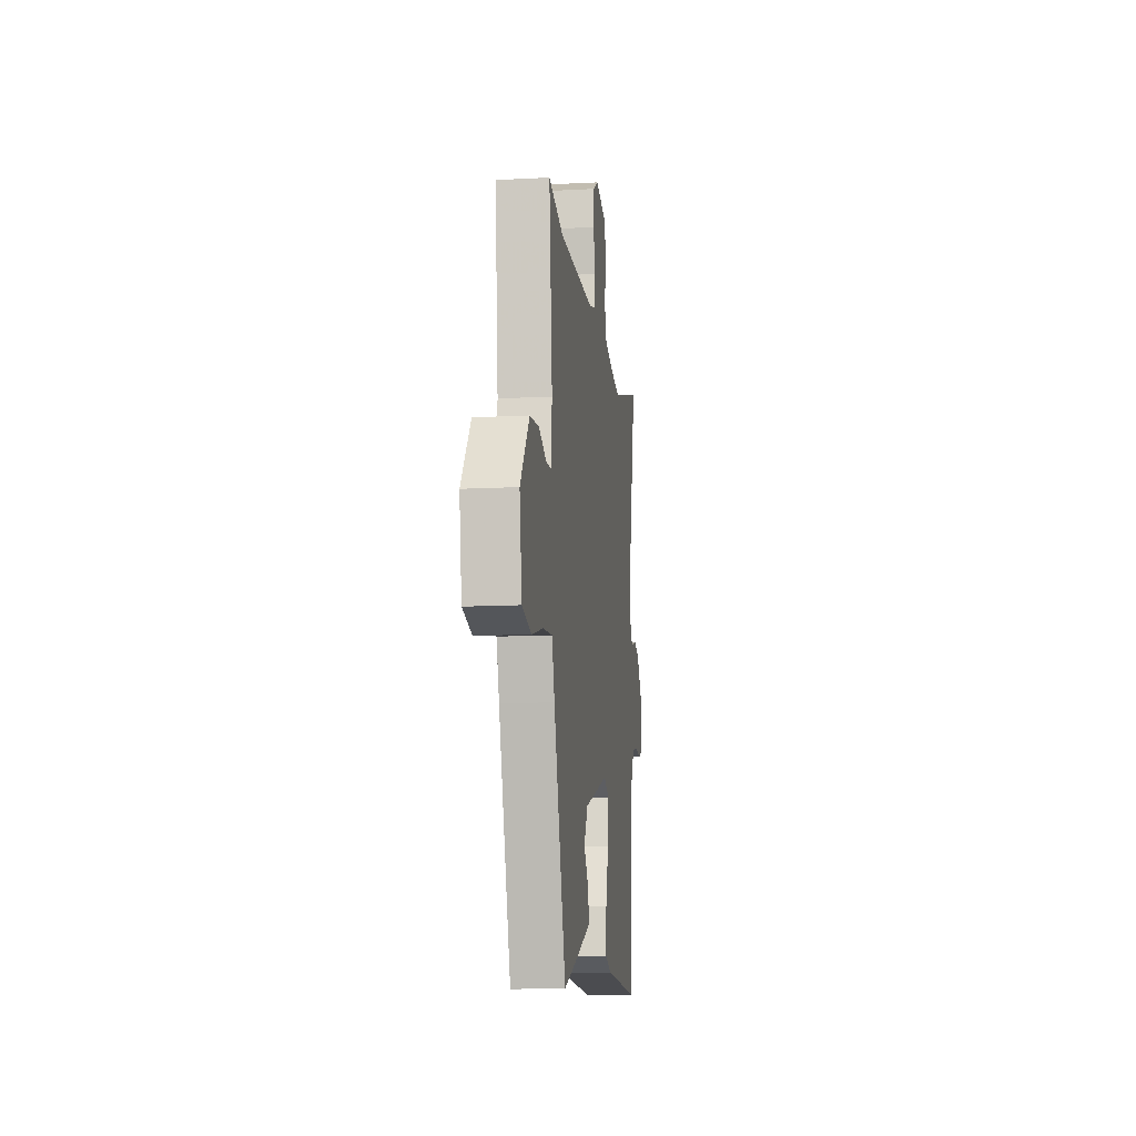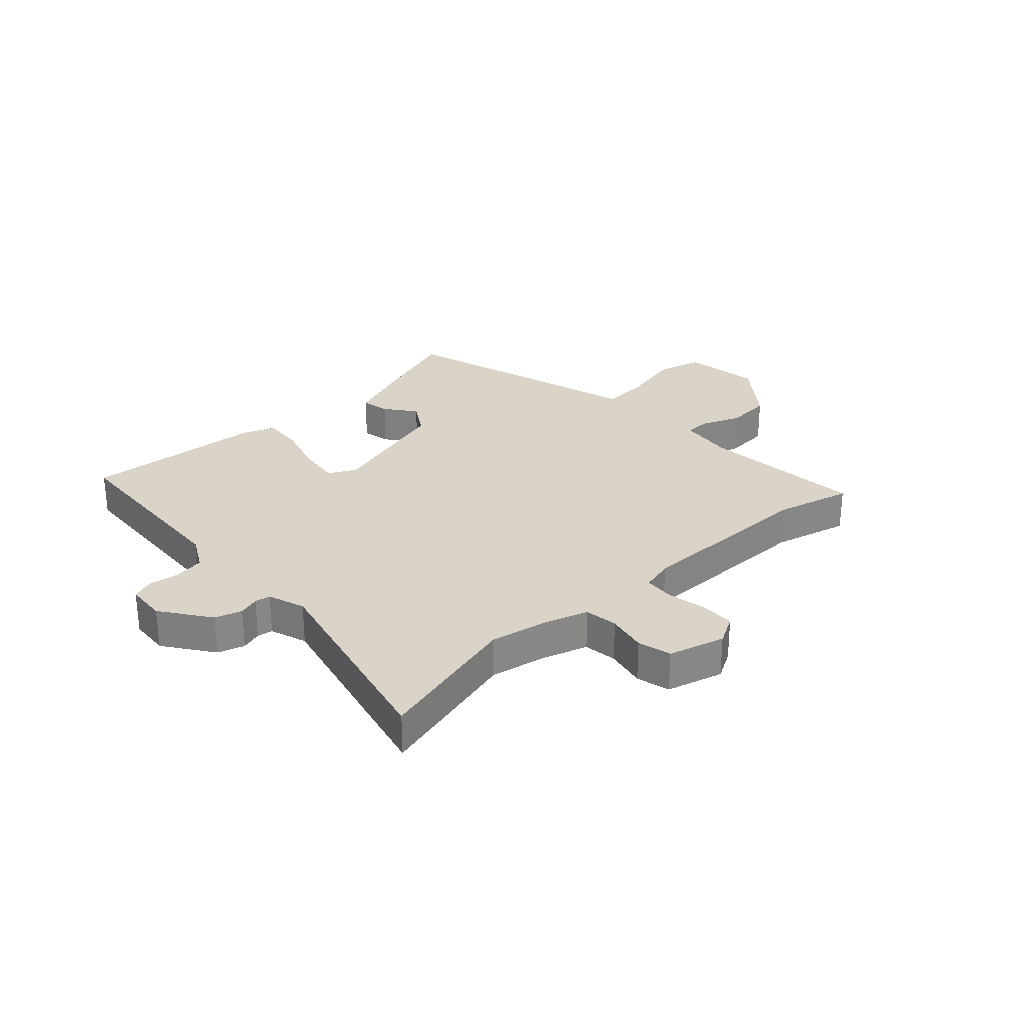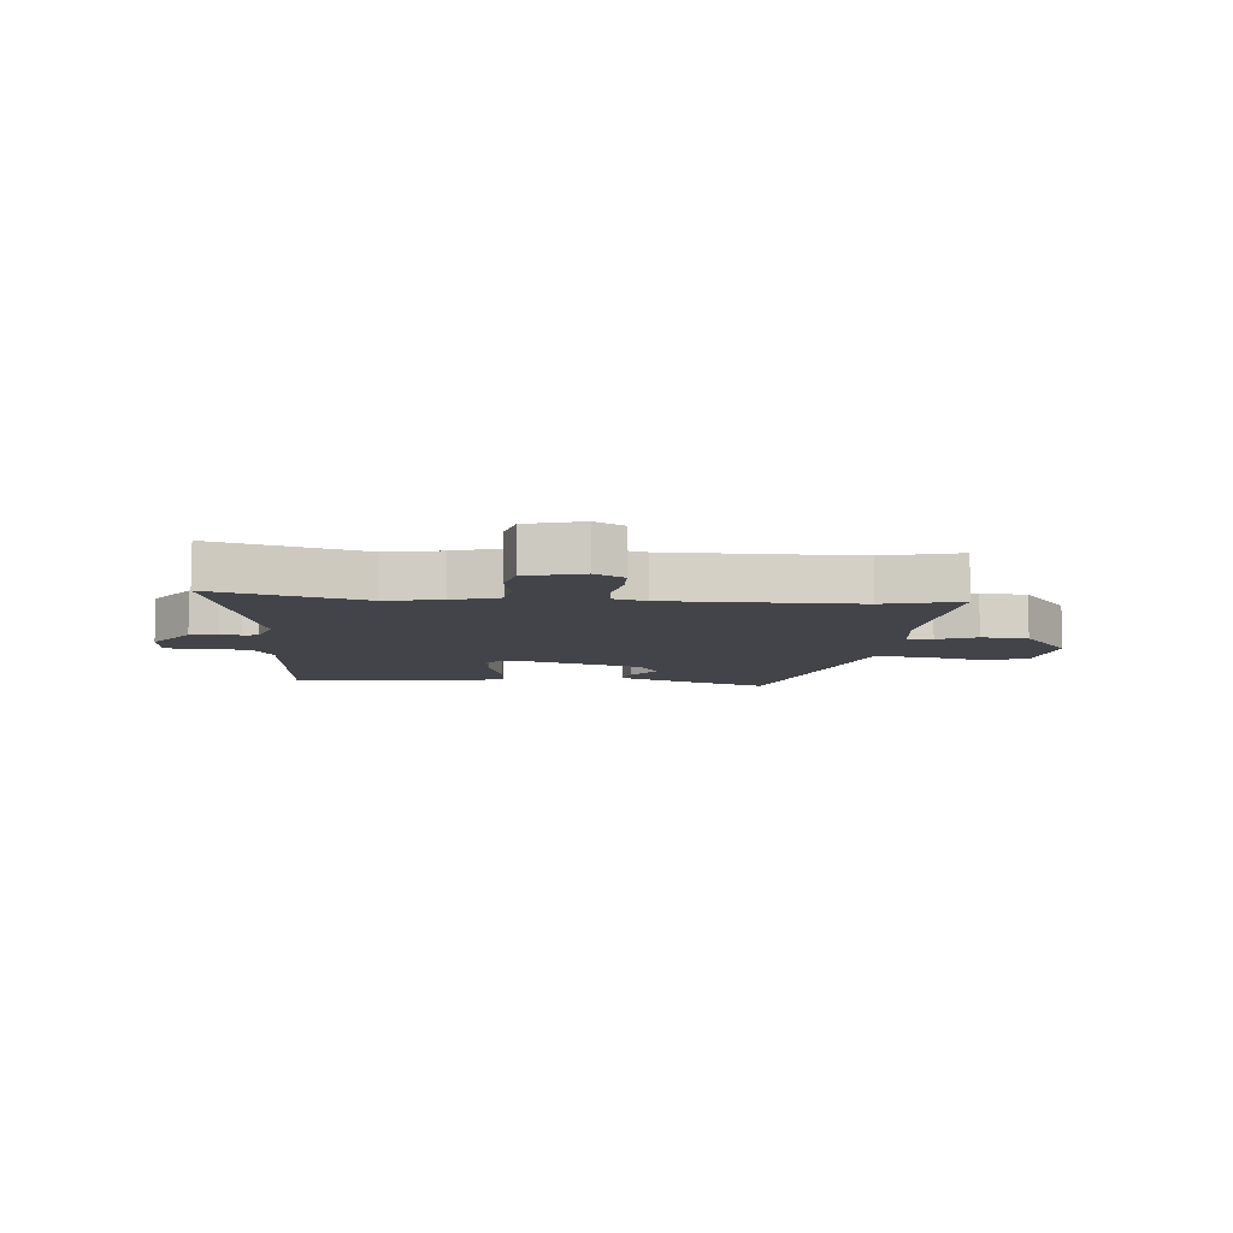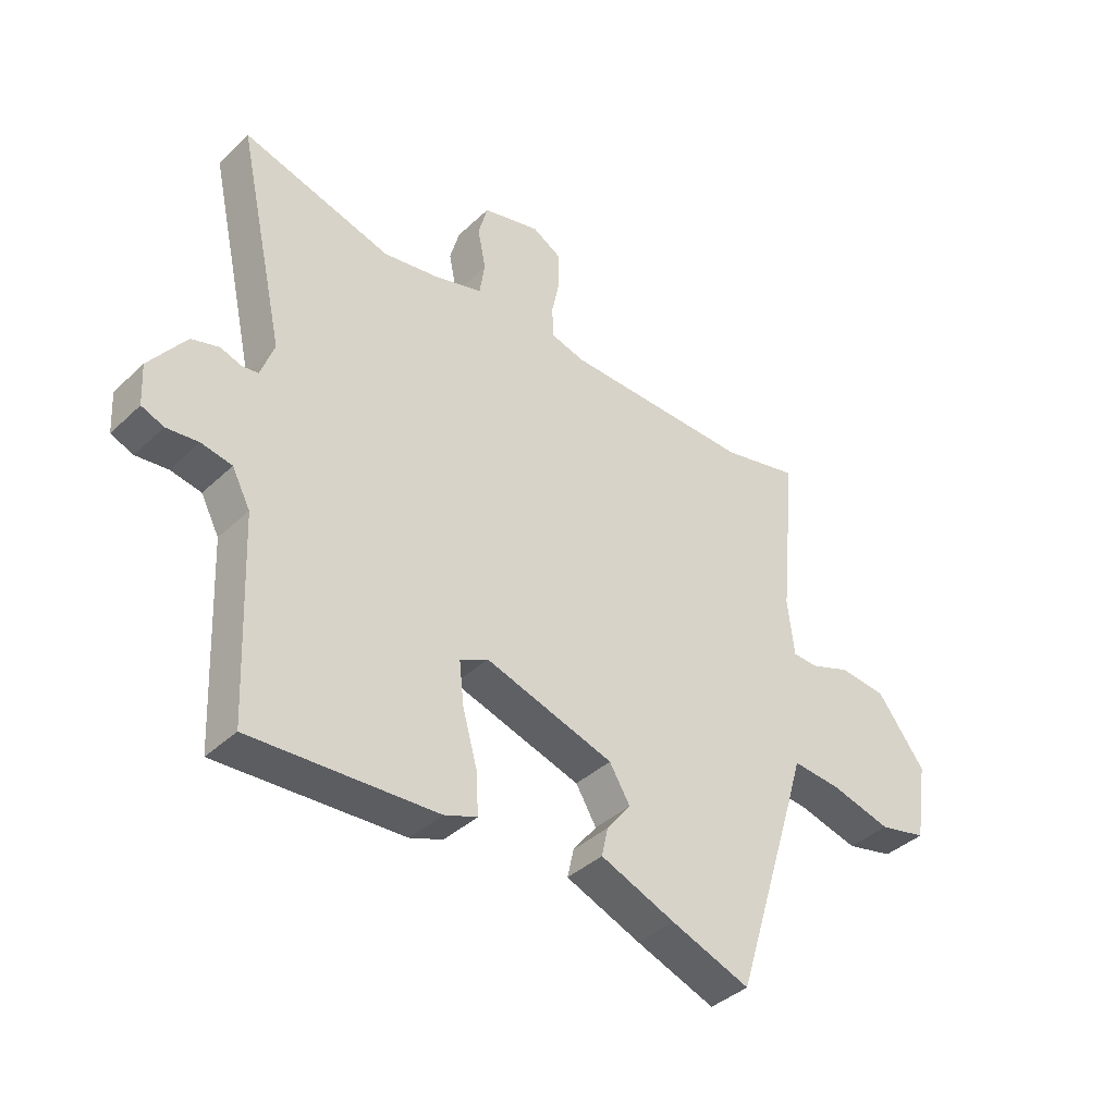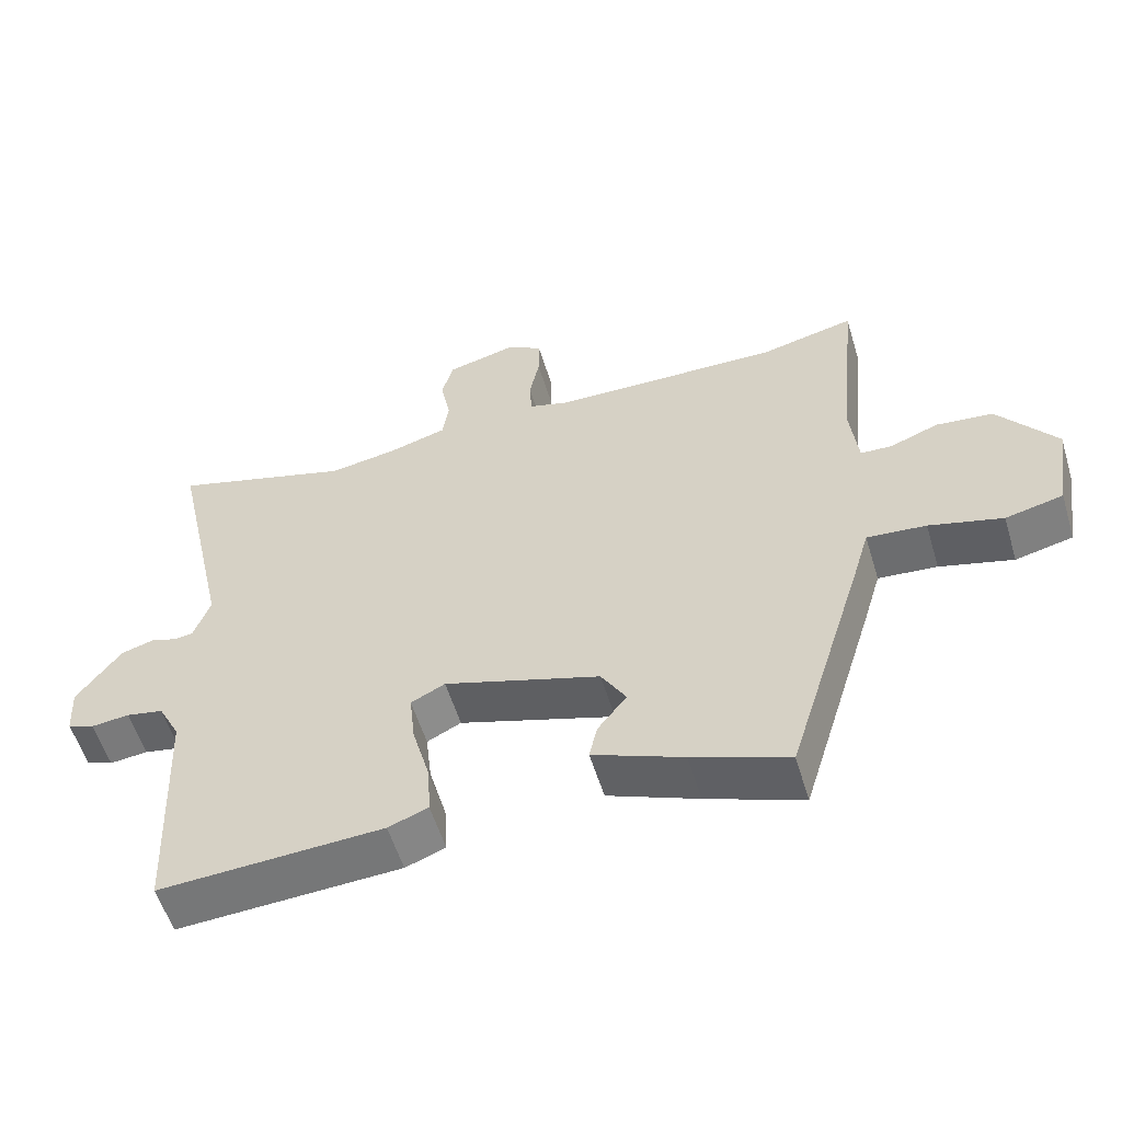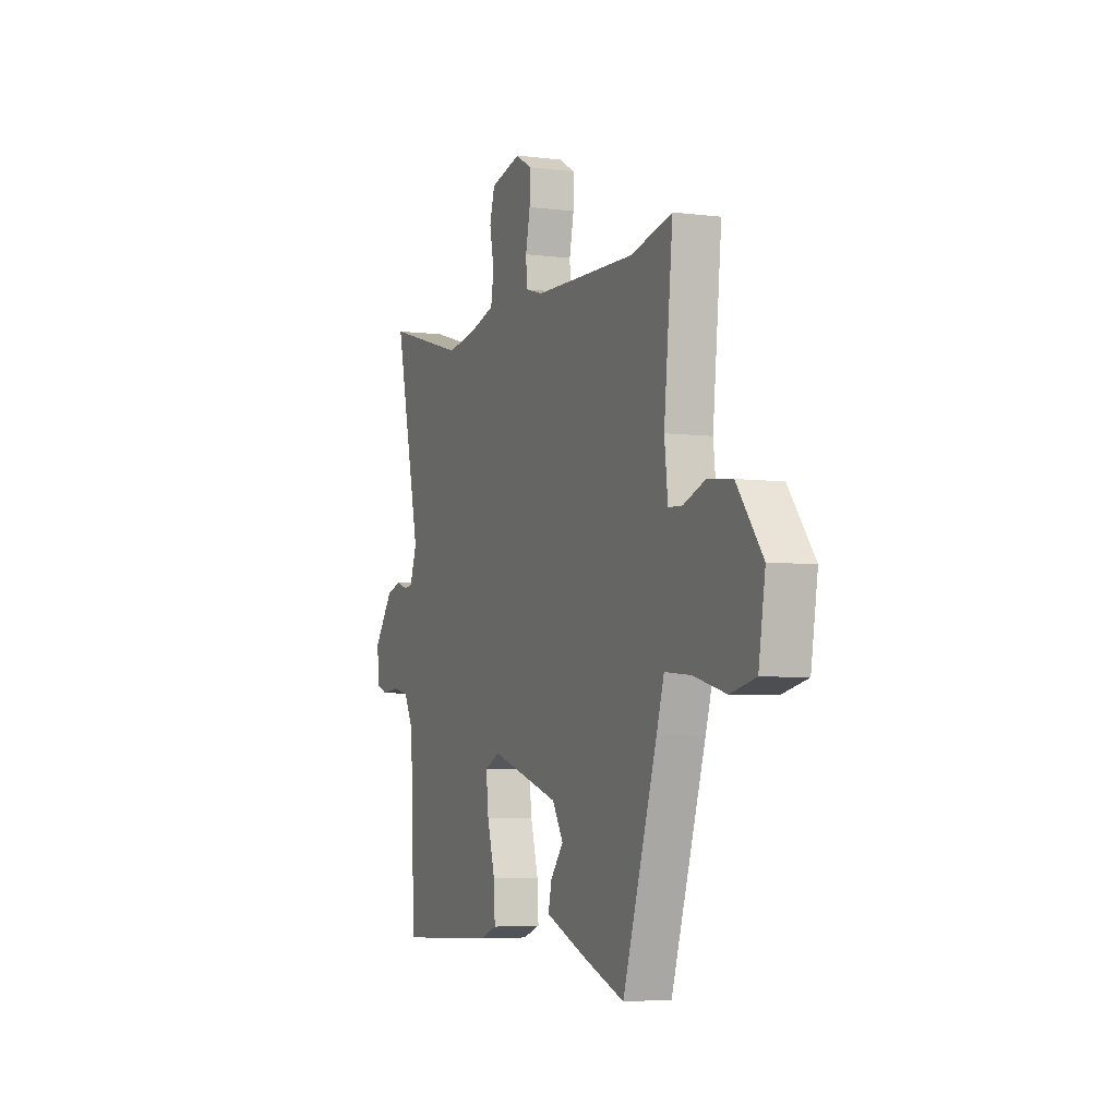
<metadata>
{"format":"obj","ext":"obj","renderer":"f3d","projection":"perspective","resolution":1024,"background":"white","views":[{"elev":-12.2,"azim":97.1,"up":"+Z"},{"elev":28.4,"azim":-41.8,"up":"+Y"},{"elev":-8.5,"azim":-4.1,"up":"+Y"},{"elev":-39.3,"azim":-40.8,"up":"+Z"},{"elev":-55.9,"azim":16.8,"up":"+Z"},{"elev":-4.8,"azim":67.7,"up":"+Z"}]}
</metadata>
<code>
v -0.58 0.07 0.523
v -0.326 0.07 0.451
v -0.23 0.07 0.467
v -0.149 0.07 0.491
v -0.14 0.07 0.549
v -0.154 0.07 0.619
v -0.138 0.07 0.677
v -0.04 0.07 0.702
v 0.01 0.07 0.673
v 0.01 0.07 0.613
v -0.004 0.07 0.545
v -0.001 0.07 0.492
v 0.056 0.07 0.476
v 0.378 0.07 0.471
v 0.51 0.07 0.502
v 0.482 0.07 0.218
v 0.493 0.07 0.121
v 0.537 0.07 0.119
v 0.605 0.07 0.145
v 0.685 0.07 0.137
v 0.767 0.07 0.029
v 0.746 0.07 -0.105
v 0.665 0.07 -0.124
v 0.562 0.07 -0.097
v 0.479 0.07 -0.09
v 0.455 0.07 -0.171
v 0.347 0.07 -0.519
v 0.212 0.07 -0.469
v 0.085 0.07 -0.418
v 0.096 0.07 -0.369
v 0.137 0.07 -0.316
v 0.102 0.07 -0.258
v -0.117 0.07 -0.19
v -0.165 0.07 -0.214
v -0.157 0.07 -0.287
v -0.132 0.07 -0.377
v -0.128 0.07 -0.448
v -0.184 0.07 -0.469
v -0.499 0.07 -0.486
v -0.514 0.07 -0.148
v -0.545 0.07 -0.089
v -0.597 0.07 -0.079
v -0.651 0.07 -0.085
v -0.689 0.07 -0.07
v -0.693 0.07 0
v -0.631 0.07 0.084
v -0.584 0.07 0.098
v -0.548 0.07 0.086
v -0.521 0.07 0.09
v -0.498 0.07 0.154
v -0.58 0 0.523
v -0.326 0 0.451
v -0.23 0 0.467
v -0.149 0 0.491
v -0.14 0 0.549
v -0.154 0 0.619
v -0.138 0 0.677
v -0.04 0 0.702
v 0.01 0 0.673
v 0.01 0 0.613
v -0.004 0 0.545
v -0.001 0 0.492
v 0.056 0 0.476
v 0.378 0 0.471
v 0.51 0 0.502
v 0.482 0 0.218
v 0.493 0 0.121
v 0.537 0 0.119
v 0.605 0 0.145
v 0.685 0 0.137
v 0.767 0 0.029
v 0.746 0 -0.105
v 0.665 0 -0.124
v 0.562 0 -0.097
v 0.479 0 -0.09
v 0.455 0 -0.171
v 0.347 0 -0.519
v 0.212 0 -0.469
v 0.085 0 -0.418
v 0.096 0 -0.369
v 0.137 0 -0.316
v 0.102 0 -0.258
v -0.117 0 -0.19
v -0.165 0 -0.214
v -0.157 0 -0.287
v -0.132 0 -0.377
v -0.128 0 -0.448
v -0.184 0 -0.469
v -0.499 0 -0.486
v -0.514 0 -0.148
v -0.545 0 -0.089
v -0.597 0 -0.079
v -0.651 0 -0.085
v -0.689 0 -0.07
v -0.693 0 0
v -0.631 0 0.084
v -0.584 0 0.098
v -0.548 0 0.086
v -0.521 0 0.09
v -0.498 0 0.154
f 46 47 48
f 45 46 48
f 44 45 48
f 43 44 48
f 42 43 48
f 41 42 48 49
f 40 41 49 50
f 39 40 50
f 38 39 50
f 37 38 50
f 36 37 50
f 35 36 50
f 29 30 31
f 28 29 31
f 27 28 31
f 26 27 31
f 25 26 31
f 25 31 32
f 22 23 24
f 21 22 24
f 20 21 24
f 19 20 24
f 18 19 24
f 17 18 24 25
f 25 32 33
f 17 25 33
f 16 17 33
f 9 10 11
f 8 9 11
f 7 8 11
f 6 7 11
f 5 6 11
f 4 5 11 12
f 3 4 12 13
f 50 1 2
f 35 50 2
f 34 35 2
f 16 33 34
f 15 16 34
f 14 15 34
f 13 14 34
f 3 13 34
f 2 3 34
f 98 97 96
f 98 96 95
f 98 95 94
f 98 94 93
f 98 93 92
f 99 98 92 91
f 100 99 91 90
f 100 90 89
f 100 89 88
f 100 88 87
f 100 87 86
f 100 86 85
f 81 80 79
f 81 79 78
f 81 78 77
f 81 77 76
f 81 76 75
f 82 81 75
f 74 73 72
f 74 72 71
f 74 71 70
f 74 70 69
f 74 69 68
f 75 74 68 67
f 83 82 75
f 83 75 67
f 83 67 66
f 61 60 59
f 61 59 58
f 61 58 57
f 61 57 56
f 61 56 55
f 62 61 55 54
f 63 62 54 53
f 52 51 100
f 52 100 85
f 52 85 84
f 84 83 66
f 84 66 65
f 84 65 64
f 84 64 63
f 84 63 53
f 84 53 52
f 1 51 52 2
f 2 52 53 3
f 3 53 54 4
f 4 54 55 5
f 5 55 56 6
f 6 56 57 7
f 7 57 58 8
f 8 58 59 9
f 9 59 60 10
f 10 60 61 11
f 11 61 62 12
f 12 62 63 13
f 13 63 64 14
f 14 64 65 15
f 15 65 66 16
f 16 66 67 17
f 17 67 68 18
f 18 68 69 19
f 19 69 70 20
f 20 70 71 21
f 21 71 72 22
f 22 72 73 23
f 23 73 74 24
f 24 74 75 25
f 25 75 76 26
f 26 76 77 27
f 27 77 78 28
f 28 78 79 29
f 29 79 80 30
f 30 80 81 31
f 31 81 82 32
f 32 82 83 33
f 33 83 84 34
f 34 84 85 35
f 35 85 86 36
f 36 86 87 37
f 37 87 88 38
f 38 88 89 39
f 39 89 90 40
f 40 90 91 41
f 41 91 92 42
f 42 92 93 43
f 43 93 94 44
f 44 94 95 45
f 45 95 96 46
f 46 96 97 47
f 47 97 98 48
f 48 98 99 49
f 49 99 100 50
f 50 100 51 1

</code>
